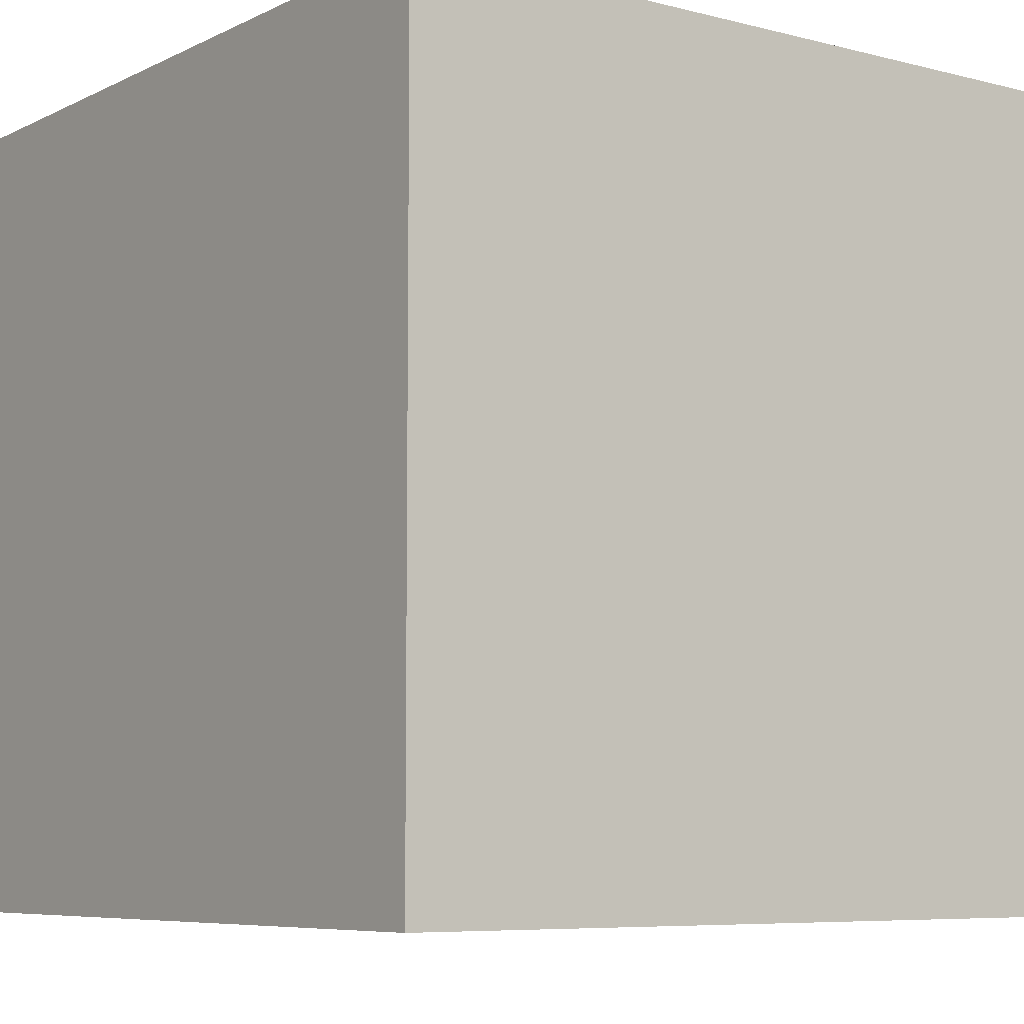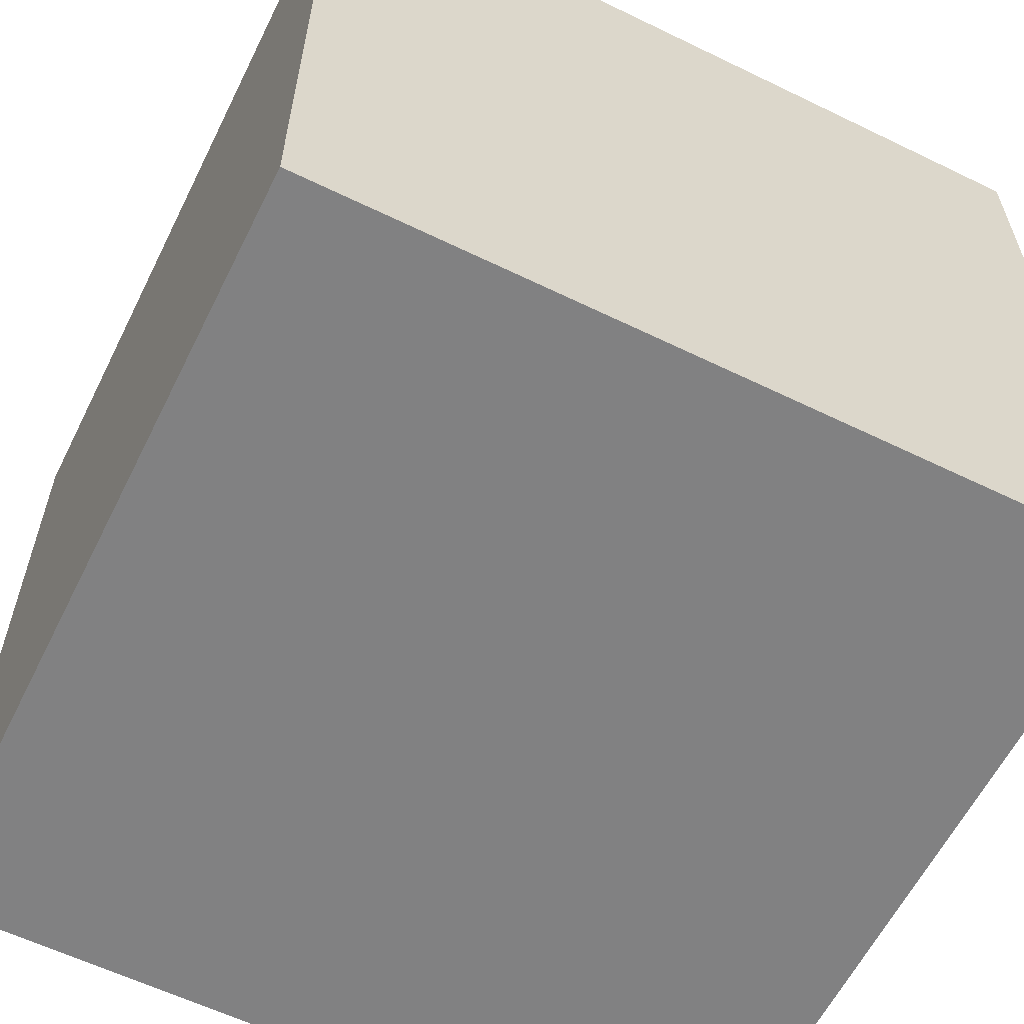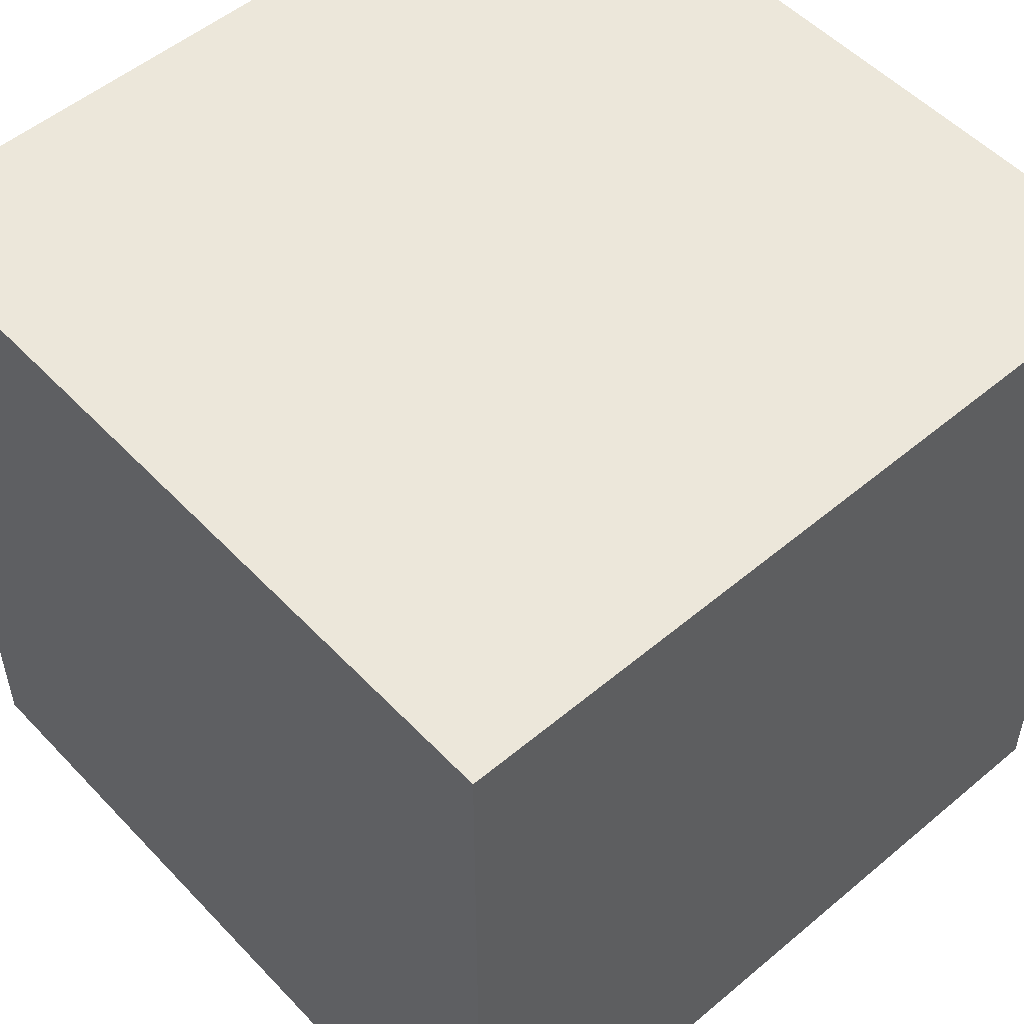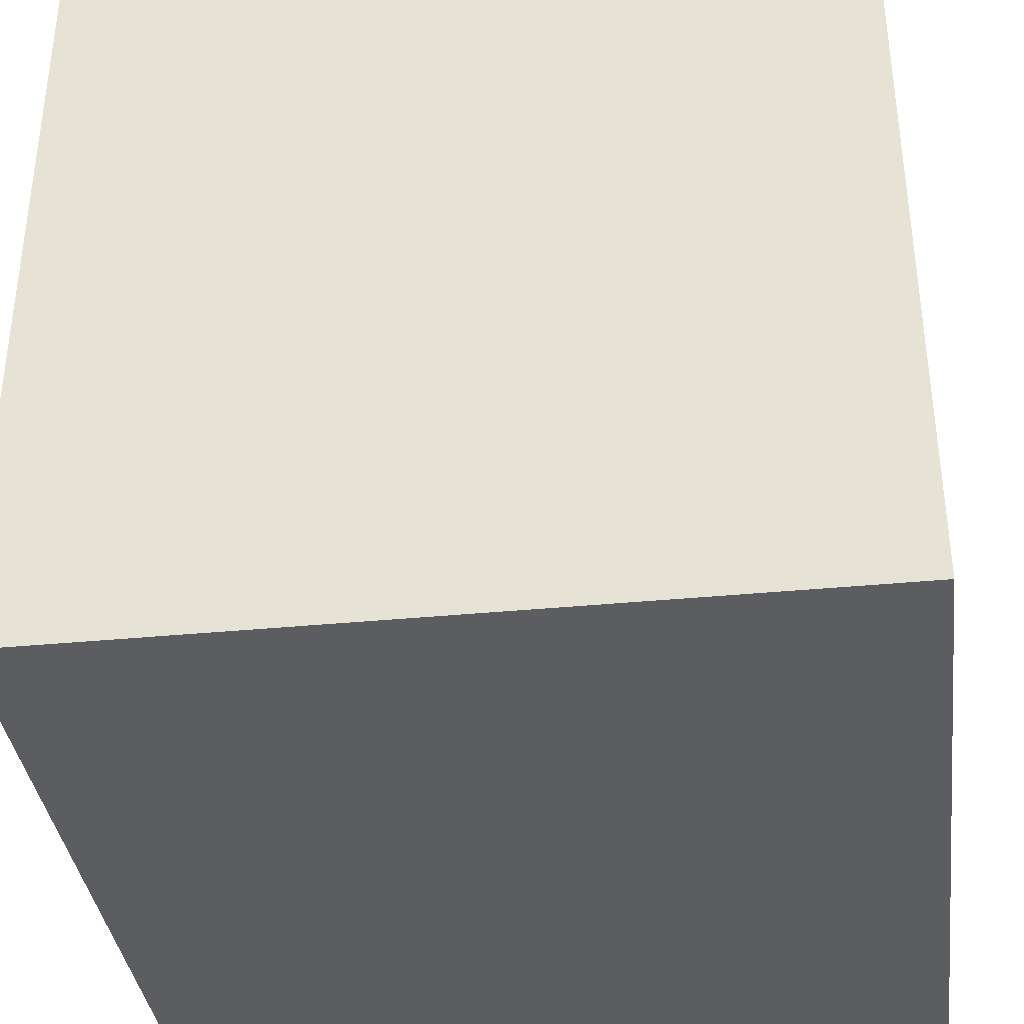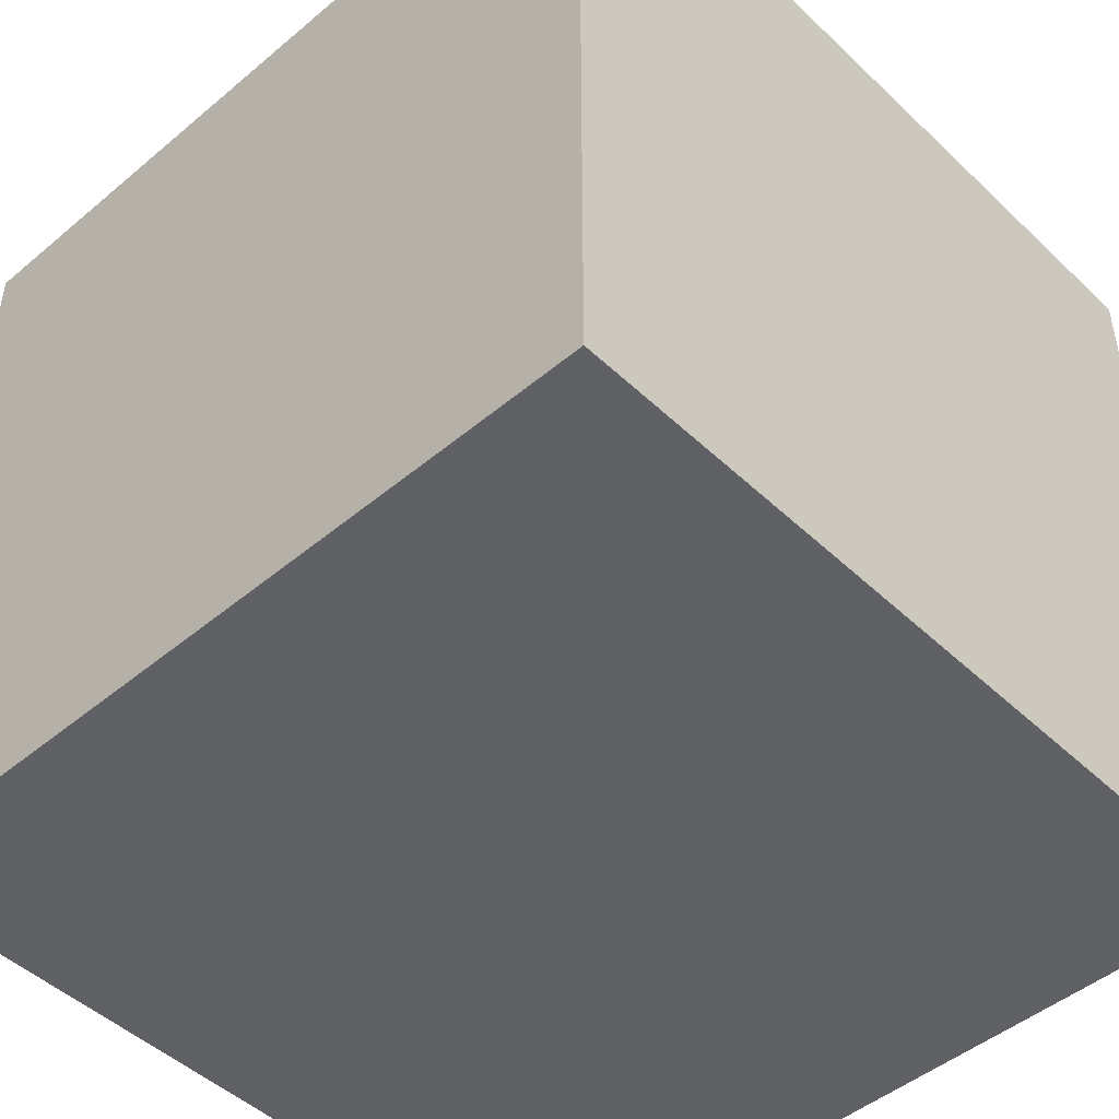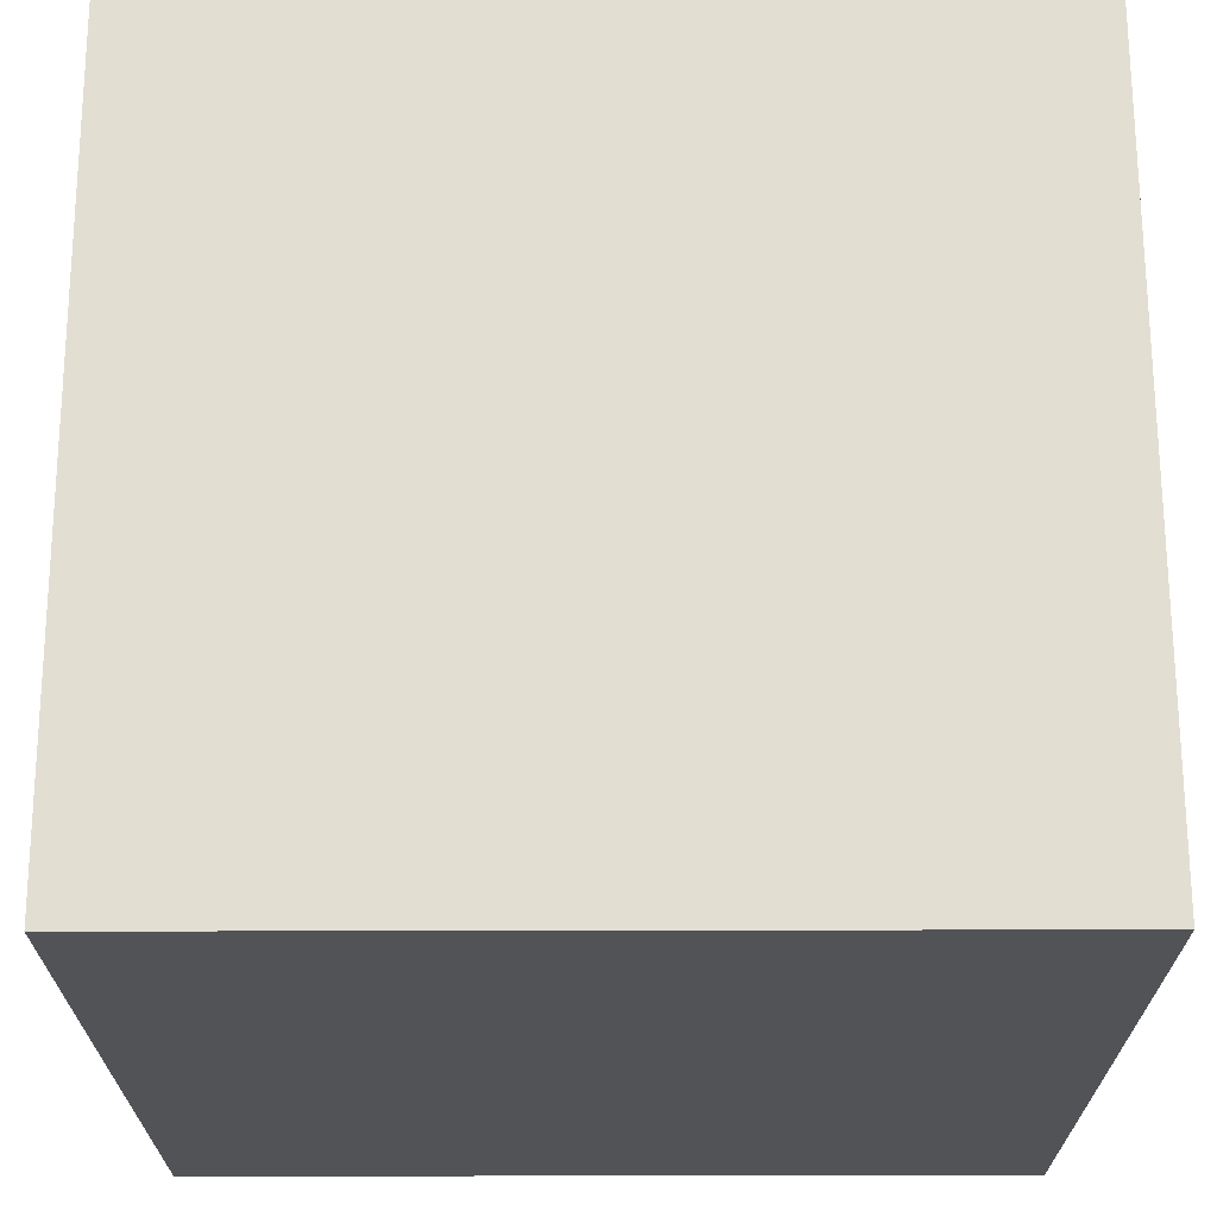
<metadata>
{"format":"obj","ext":"obj","renderer":"f3d","projection":"perspective","resolution":1024,"background":"white","views":[{"elev":-7.0,"azim":143.5,"up":"+Y"},{"elev":-60.4,"azim":153.6,"up":"+Z"},{"elev":52.7,"azim":-42.0,"up":"+Y"},{"elev":-36.8,"azim":97.2,"up":"+Z"},{"elev":-47.6,"azim":43.3,"up":"+Z"},{"elev":67.9,"azim":179.9,"up":"+Z"}]}
</metadata>
<code>
g Body1
v 10 -10 -10
v 10 -10 10
v -10 -10 10
v -10 -10 -10
v 10 10 10
v -10 10 10
v -10 10 -10
v 10 10 -10
f 1 2 4
f 4 2 3
f 5 6 2
f 2 6 3
f 6 7 3
f 3 7 4
f 7 8 4
f 4 8 1
f 8 5 1
f 1 5 2
f 5 8 6
f 6 8 7

</code>
